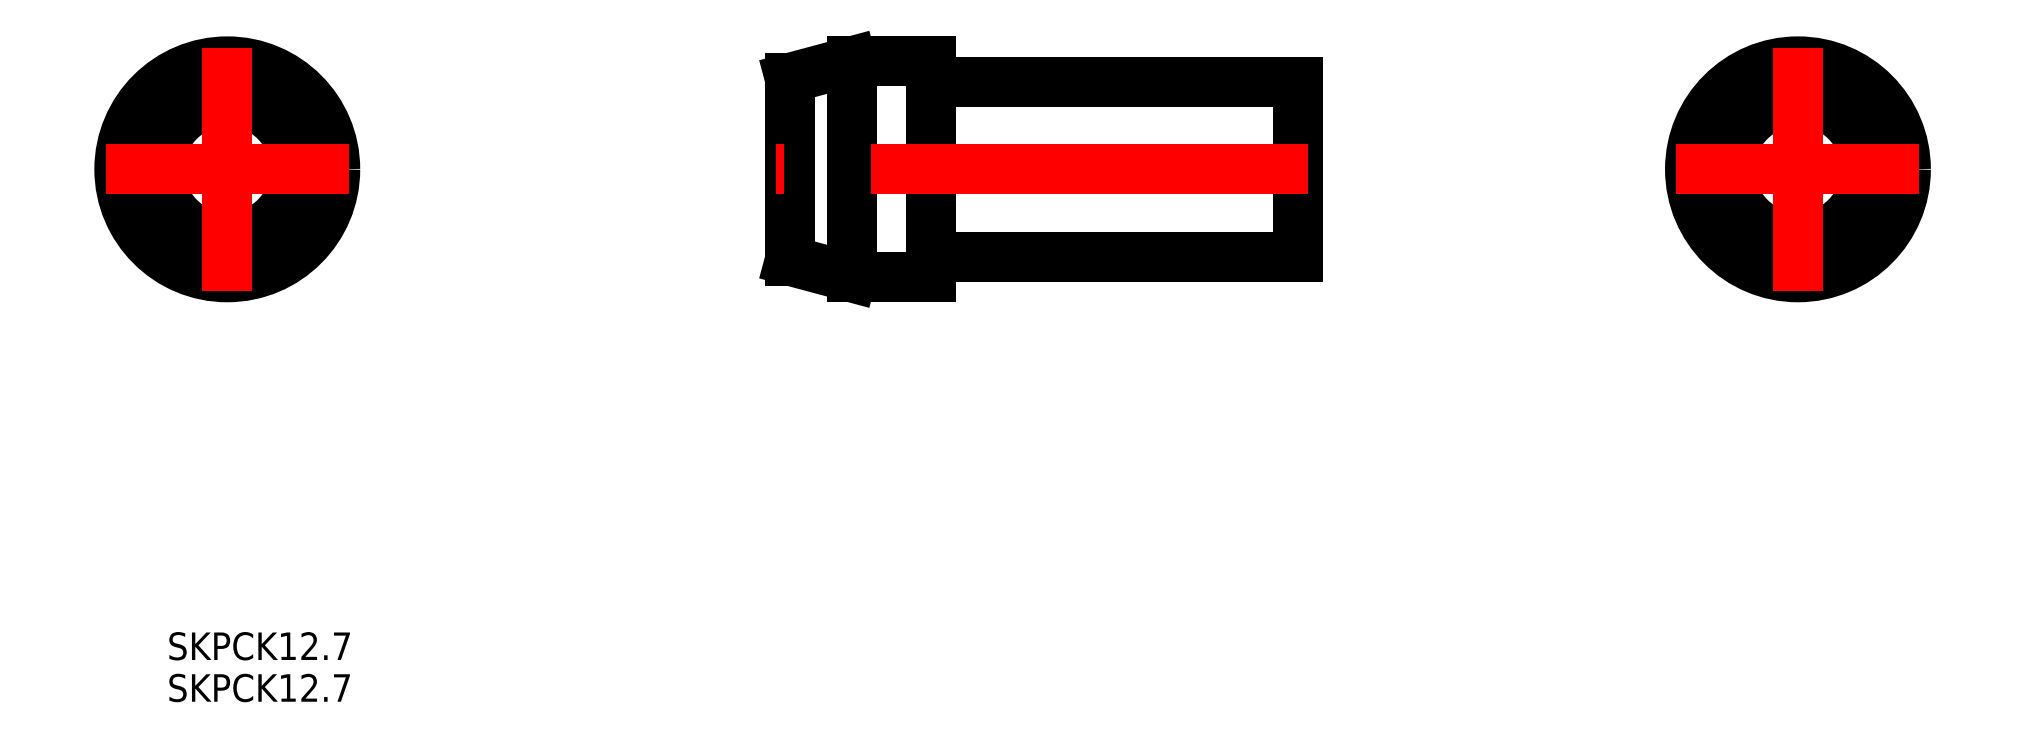
<metadata>
{"format":"dxf","ext":"dxf","renderer":"ezdxf+matplotlib","layout":"modelspace","background":"white","min_lineweight":24,"dpi":150}
</metadata>
<code>
0
SECTION
2
ENTITIES
0
CIRCLE
8
0
10
-39.32
20
0
30
0
40
7.85
0
CIRCLE
8
0
10
-39.32
20
0
30
0
40
4.95
0
CIRCLE
8
0
10
74.92
20
0
30
0
40
7.85
0
CIRCLE
8
0
10
74.92
20
0
30
0
40
6.35
0
CIRCLE
8
0
10
74.92
20
0
30
0
40
4.95
0
LINE
8
0
10
1.594
20
-6.644
30
0
11
6.095
21
-7.85
31
0
0
LINE
8
0
10
11.89
20
-7.85
30
0
11
6.095
21
-7.85
31
0
0
LINE
8
0
10
11.89
20
-6.35
30
0
11
38.59
21
-6.35
31
0
0
LINE
8
0
10
6.095
20
-7.85
30
0
11
6.095
21
0
31
0
0
LINE
8
0
10
1.594
20
-6.644
30
0
11
1.594
21
0
31
0
0
LINE
8
0
10
38.59
20
0
30
0
11
38.59
21
-6.35
31
0
0
LINE
8
0
10
11.89
20
-7.85
30
0
11
11.89
21
0
31
0
0
LINE
8
0
10
11.89
20
6.35
30
0
11
38.59
21
6.35
31
0
0
LINE
8
0
10
11.89
20
7.85
30
0
11
6.095
21
7.85
31
0
0
LINE
8
0
10
1.594
20
6.644
30
0
11
6.095
21
7.85
31
0
0
LINE
8
0
10
6.095
20
7.85
30
0
11
6.095
21
0
31
0
0
LINE
8
0
10
1.594
20
6.644
30
0
11
1.594
21
0
31
0
0
LINE
8
0
10
38.59
20
0
30
0
11
38.59
21
6.35
31
0
0
LINE
8
0
10
11.89
20
7.85
30
0
11
11.89
21
0
31
0
0
LINE
8
CENTER
10
-39.32
20
8.845
30
0
11
-39.32
21
-8.845
31
0
0
LINE
8
CENTER
10
-48.16
20
0
30
0
11
-30.47
21
0
31
0
0
LINE
8
CENTER
10
66.09
20
0
30
0
11
83.76
21
0
31
0
0
LINE
8
CENTER
10
74.92
20
8.835
30
0
11
74.92
21
-8.835
31
0
0
LINE
8
CENTER
10
39.29
20
0
30
0
11
0.6146
21
0
31
0
0
TEXT
8
0
10
-43.7
20
-35.69
30
0
40
2
1
SKPCK12.7
0
TEXT
8
0
10
-43.7
20
-38.72
30
0
40
2
1
SKPCK12.7
0
ENDSEC
0
EOF

</code>
